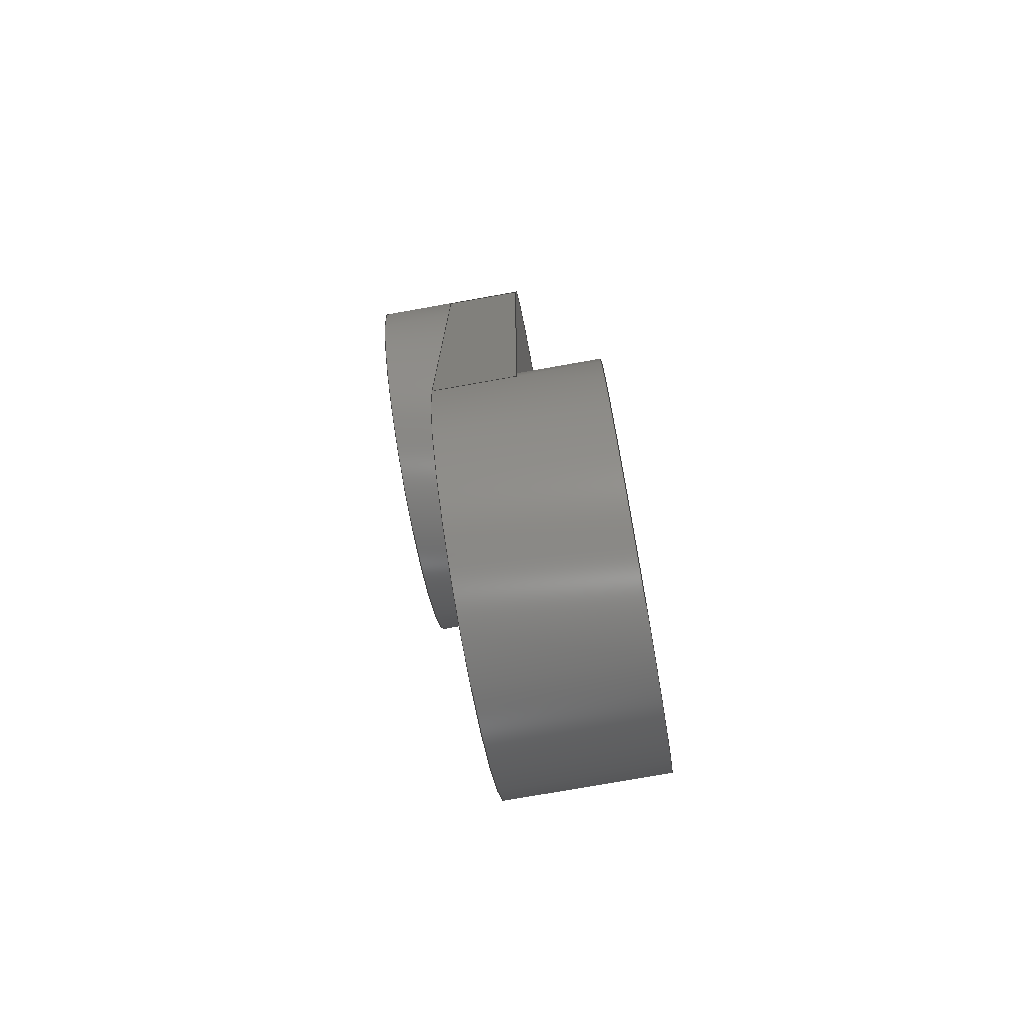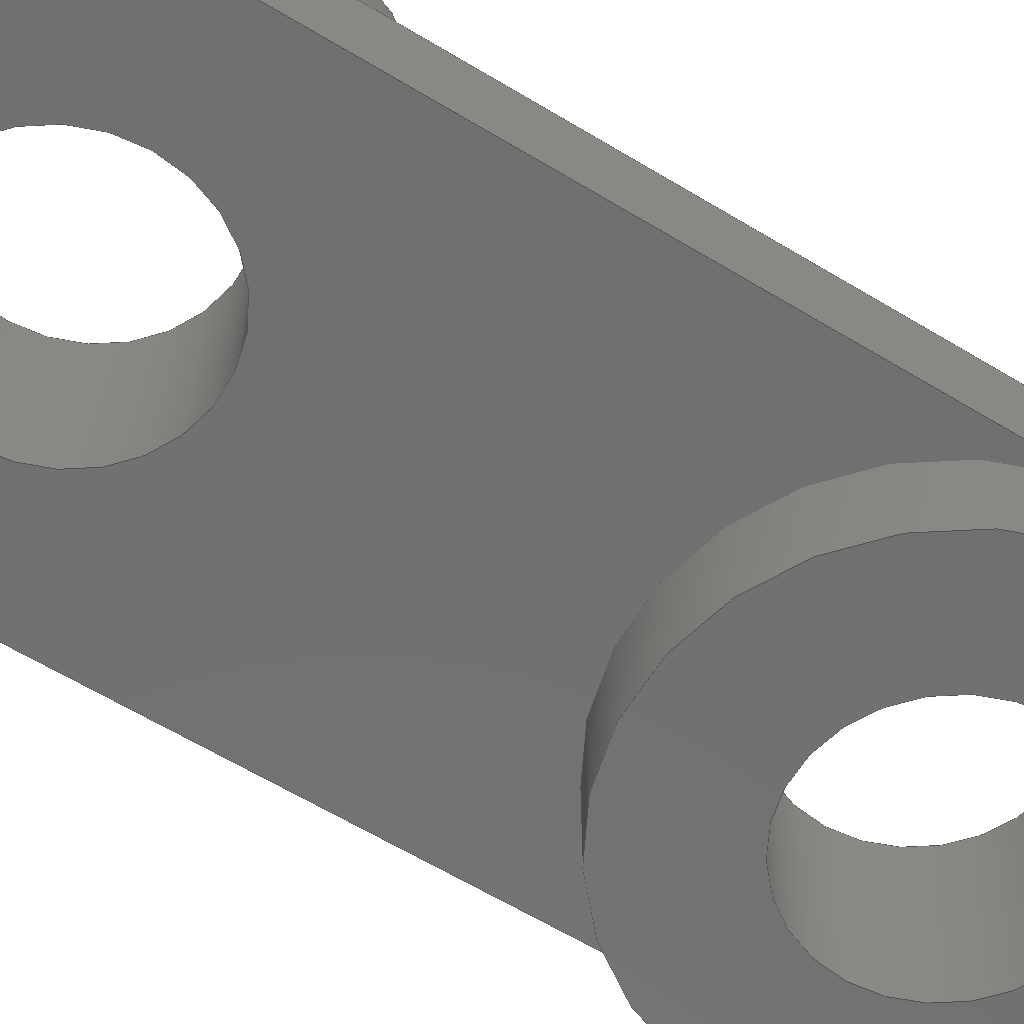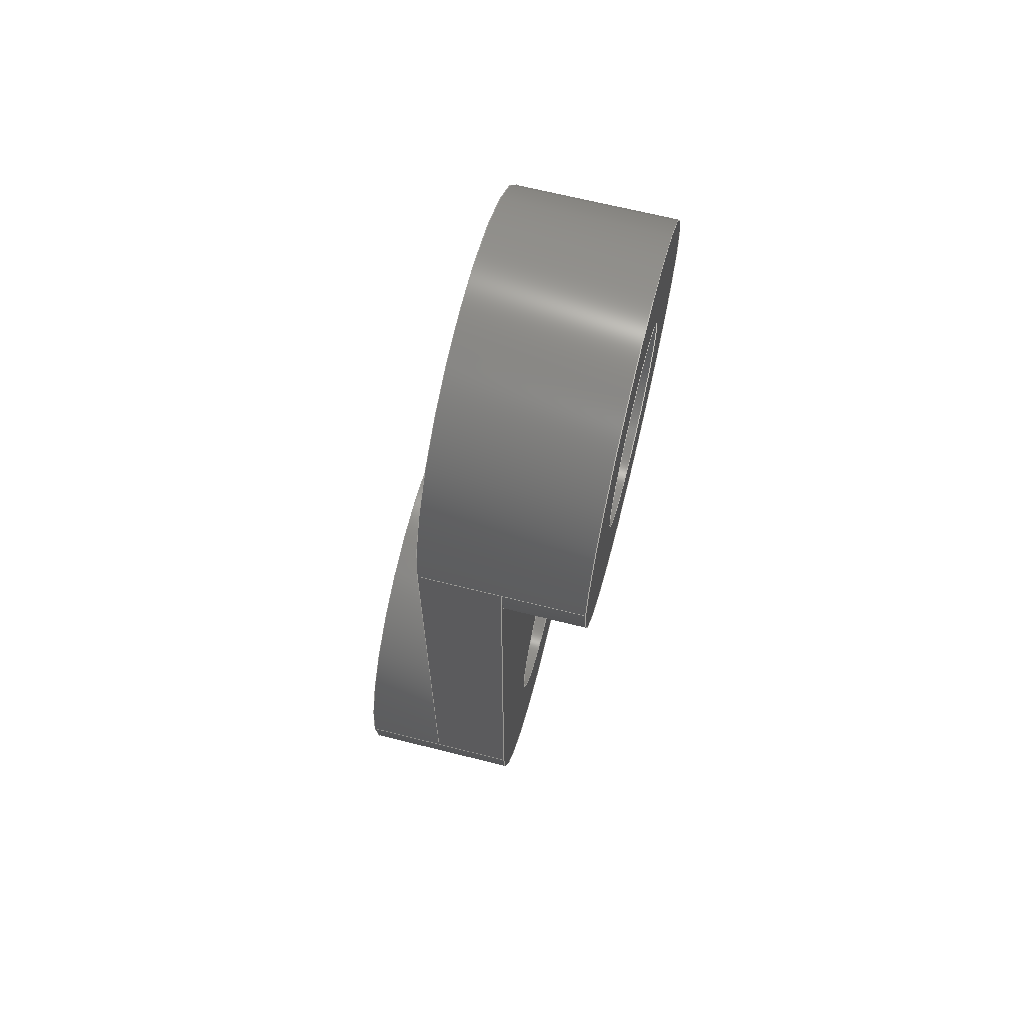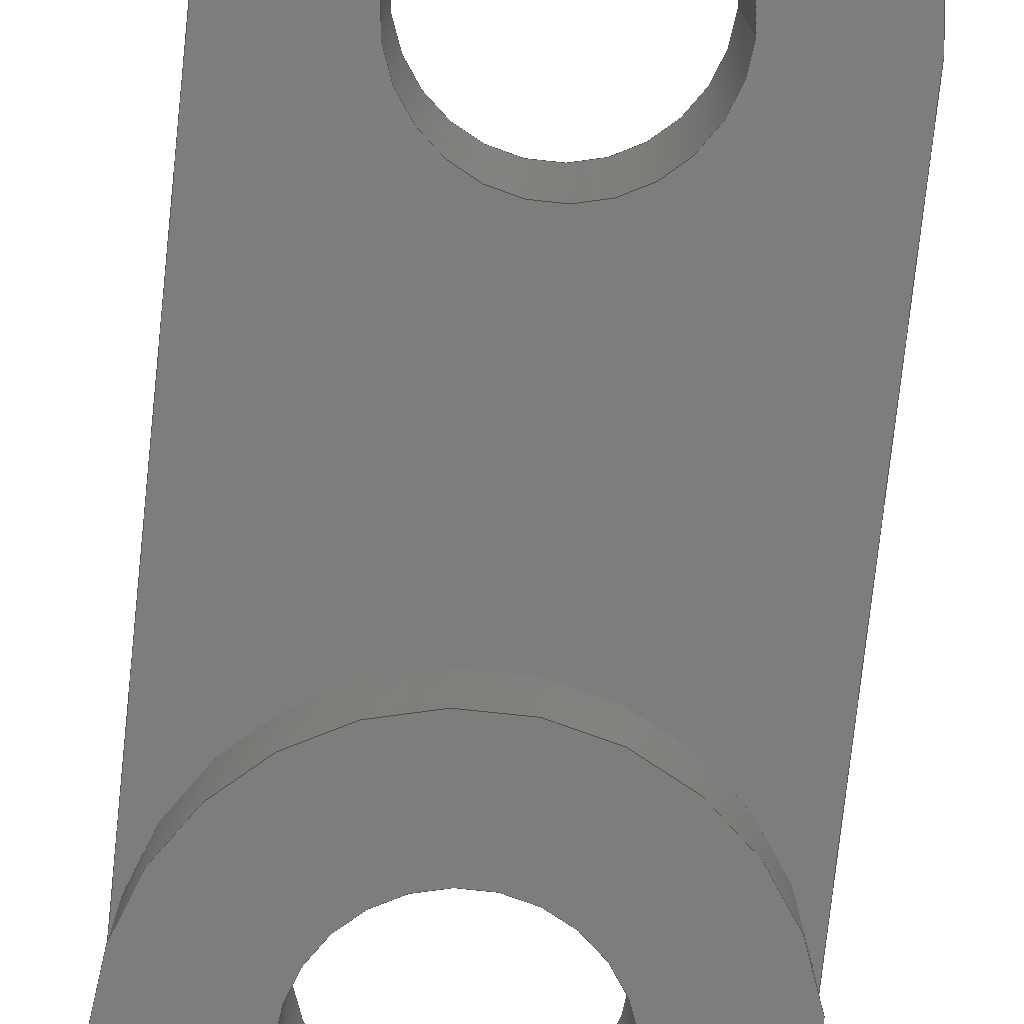
<metadata>
{"format":"step","ext":"step","renderer":"f3d","projection":"perspective","resolution":1024,"background":"white","views":[{"elev":-75.3,"azim":100.1,"up":"+Z"},{"elev":-62.4,"azim":-121.6,"up":"+Y"},{"elev":66.9,"azim":-75.9,"up":"+Z"},{"elev":-76.8,"azim":173.9,"up":"+Y"}]}
</metadata>
<code>
ISO-10303-21;
DATA;
#1=MECHANICAL_DESIGN_GEOMETRIC_PRESENTATION_REPRESENTATION('',(#4),#306);
#2=SHAPE_REPRESENTATION_RELATIONSHIP('SRR','None',#313,#3);
#3=ADVANCED_BREP_SHAPE_REPRESENTATION('',(#5),#305);
#4=STYLED_ITEM('',(#322),#5);
#5=MANIFOLD_SOLID_BREP('Body1',#168);
#6=FACE_BOUND('',#29,.T.);
#7=FACE_BOUND('',#31,.T.);
#8=FACE_BOUND('',#35,.T.);
#9=FACE_BOUND('',#39,.T.);
#10=PLANE('',#189);
#11=PLANE('',#190);
#12=PLANE('',#198);
#13=PLANE('',#199);
#14=PLANE('',#200);
#15=PLANE('',#201);
#16=FACE_OUTER_BOUND('',#26,.T.);
#17=FACE_OUTER_BOUND('',#27,.T.);
#18=FACE_OUTER_BOUND('',#28,.T.);
#19=FACE_OUTER_BOUND('',#30,.T.);
#20=FACE_OUTER_BOUND('',#32,.T.);
#21=FACE_OUTER_BOUND('',#33,.T.);
#22=FACE_OUTER_BOUND('',#34,.T.);
#23=FACE_OUTER_BOUND('',#36,.T.);
#24=FACE_OUTER_BOUND('',#37,.T.);
#25=FACE_OUTER_BOUND('',#38,.T.);
#26=EDGE_LOOP('',(#110,#111,#112,#113));
#27=EDGE_LOOP('',(#114,#115,#116,#117,#118,#119,#120));
#28=EDGE_LOOP('',(#121));
#29=EDGE_LOOP('',(#122));
#30=EDGE_LOOP('',(#123));
#31=EDGE_LOOP('',(#124));
#32=EDGE_LOOP('',(#125,#126,#127,#128));
#33=EDGE_LOOP('',(#129,#130,#131,#132,#133,#134,#135));
#34=EDGE_LOOP('',(#136,#137,#138,#139));
#35=EDGE_LOOP('',(#140));
#36=EDGE_LOOP('',(#141,#142,#143,#144));
#37=EDGE_LOOP('',(#145,#146,#147,#148));
#38=EDGE_LOOP('',(#149,#150,#151,#152));
#39=EDGE_LOOP('',(#153));
#40=LINE('',#261,#52);
#41=LINE('',#267,#53);
#42=LINE('',#271,#54);
#43=LINE('',#274,#55);
#44=LINE('',#284,#56);
#45=LINE('',#288,#57);
#46=LINE('',#292,#58);
#47=LINE('',#293,#59);
#48=LINE('',#296,#60);
#49=LINE('',#297,#61);
#50=LINE('',#299,#62);
#51=LINE('',#301,#63);
#52=VECTOR('',#208,0.25);
#53=VECTOR('',#215,0.5);
#54=VECTOR('',#218,1);
#55=VECTOR('',#221,1);
#56=VECTOR('',#234,0.25);
#57=VECTOR('',#237,1);
#58=VECTOR('',#240,1);
#59=VECTOR('',#241,0.5);
#60=VECTOR('',#246,1);
#61=VECTOR('',#247,1);
#62=VECTOR('',#250,1);
#63=VECTOR('',#253,1);
#64=CIRCLE('',#183,0.25);
#65=CIRCLE('',#184,0.25);
#66=CIRCLE('',#186,0.5);
#67=CIRCLE('',#187,0.5);
#68=CIRCLE('',#188,0.5);
#69=CIRCLE('',#191,0.5);
#70=CIRCLE('',#192,0.25);
#71=CIRCLE('',#194,0.25);
#72=CIRCLE('',#196,0.5);
#73=CIRCLE('',#197,0.5);
#74=VERTEX_POINT('',#258);
#75=VERTEX_POINT('',#260);
#76=VERTEX_POINT('',#264);
#77=VERTEX_POINT('',#266);
#78=VERTEX_POINT('',#268);
#79=VERTEX_POINT('',#270);
#80=VERTEX_POINT('',#272);
#81=VERTEX_POINT('',#277);
#82=VERTEX_POINT('',#279);
#83=VERTEX_POINT('',#282);
#84=VERTEX_POINT('',#286);
#85=VERTEX_POINT('',#287);
#86=VERTEX_POINT('',#289);
#87=VERTEX_POINT('',#291);
#88=EDGE_CURVE('',#74,#74,#64,.T.);
#89=EDGE_CURVE('',#74,#75,#40,.T.);
#90=EDGE_CURVE('',#75,#75,#65,.T.);
#91=EDGE_CURVE('',#76,#76,#66,.T.);
#92=EDGE_CURVE('',#76,#77,#41,.T.);
#93=EDGE_CURVE('',#78,#77,#67,.T.);
#94=EDGE_CURVE('',#79,#78,#42,.T.);
#95=EDGE_CURVE('',#80,#79,#68,.T.);
#96=EDGE_CURVE('',#80,#77,#43,.T.);
#97=EDGE_CURVE('',#81,#81,#69,.T.);
#98=EDGE_CURVE('',#82,#82,#70,.T.);
#99=EDGE_CURVE('',#83,#83,#71,.T.);
#100=EDGE_CURVE('',#83,#82,#44,.T.);
#101=EDGE_CURVE('',#84,#85,#45,.T.);
#102=EDGE_CURVE('',#86,#84,#72,.T.);
#103=EDGE_CURVE('',#87,#86,#46,.T.);
#104=EDGE_CURVE('',#87,#81,#47,.T.);
#105=EDGE_CURVE('',#85,#87,#73,.T.);
#106=EDGE_CURVE('',#79,#85,#48,.T.);
#107=EDGE_CURVE('',#87,#80,#49,.T.);
#108=EDGE_CURVE('',#77,#86,#50,.T.);
#109=EDGE_CURVE('',#84,#78,#51,.T.);
#110=ORIENTED_EDGE('',*,*,#88,.F.);
#111=ORIENTED_EDGE('',*,*,#89,.T.);
#112=ORIENTED_EDGE('',*,*,#90,.F.);
#113=ORIENTED_EDGE('',*,*,#89,.F.);
#114=ORIENTED_EDGE('',*,*,#91,.F.);
#115=ORIENTED_EDGE('',*,*,#92,.T.);
#116=ORIENTED_EDGE('',*,*,#93,.F.);
#117=ORIENTED_EDGE('',*,*,#94,.F.);
#118=ORIENTED_EDGE('',*,*,#95,.F.);
#119=ORIENTED_EDGE('',*,*,#96,.T.);
#120=ORIENTED_EDGE('',*,*,#92,.F.);
#121=ORIENTED_EDGE('',*,*,#91,.T.);
#122=ORIENTED_EDGE('',*,*,#88,.T.);
#123=ORIENTED_EDGE('',*,*,#97,.T.);
#124=ORIENTED_EDGE('',*,*,#98,.T.);
#125=ORIENTED_EDGE('',*,*,#99,.F.);
#126=ORIENTED_EDGE('',*,*,#100,.T.);
#127=ORIENTED_EDGE('',*,*,#98,.F.);
#128=ORIENTED_EDGE('',*,*,#100,.F.);
#129=ORIENTED_EDGE('',*,*,#101,.F.);
#130=ORIENTED_EDGE('',*,*,#102,.F.);
#131=ORIENTED_EDGE('',*,*,#103,.F.);
#132=ORIENTED_EDGE('',*,*,#104,.T.);
#133=ORIENTED_EDGE('',*,*,#97,.F.);
#134=ORIENTED_EDGE('',*,*,#104,.F.);
#135=ORIENTED_EDGE('',*,*,#105,.F.);
#136=ORIENTED_EDGE('',*,*,#106,.T.);
#137=ORIENTED_EDGE('',*,*,#105,.T.);
#138=ORIENTED_EDGE('',*,*,#107,.T.);
#139=ORIENTED_EDGE('',*,*,#95,.T.);
#140=ORIENTED_EDGE('',*,*,#90,.T.);
#141=ORIENTED_EDGE('',*,*,#103,.T.);
#142=ORIENTED_EDGE('',*,*,#108,.F.);
#143=ORIENTED_EDGE('',*,*,#96,.F.);
#144=ORIENTED_EDGE('',*,*,#107,.F.);
#145=ORIENTED_EDGE('',*,*,#94,.T.);
#146=ORIENTED_EDGE('',*,*,#109,.F.);
#147=ORIENTED_EDGE('',*,*,#101,.T.);
#148=ORIENTED_EDGE('',*,*,#106,.F.);
#149=ORIENTED_EDGE('',*,*,#109,.T.);
#150=ORIENTED_EDGE('',*,*,#93,.T.);
#151=ORIENTED_EDGE('',*,*,#108,.T.);
#152=ORIENTED_EDGE('',*,*,#102,.T.);
#153=ORIENTED_EDGE('',*,*,#99,.T.);
#154=CYLINDRICAL_SURFACE('',#182,0.25);
#155=CYLINDRICAL_SURFACE('',#185,0.5);
#156=CYLINDRICAL_SURFACE('',#193,0.25);
#157=CYLINDRICAL_SURFACE('',#195,0.5);
#158=ADVANCED_FACE('',(#16),#154,.F.);
#159=ADVANCED_FACE('',(#17),#155,.T.);
#160=ADVANCED_FACE('',(#18,#6),#10,.T.);
#161=ADVANCED_FACE('',(#19,#7),#11,.F.);
#162=ADVANCED_FACE('',(#20),#156,.F.);
#163=ADVANCED_FACE('',(#21),#157,.T.);
#164=ADVANCED_FACE('',(#22,#8),#12,.F.);
#165=ADVANCED_FACE('',(#23),#13,.T.);
#166=ADVANCED_FACE('',(#24),#14,.T.);
#167=ADVANCED_FACE('',(#25,#9),#15,.T.);
#168=CLOSED_SHELL('',(#158,#159,#160,#161,#162,#163,#164,#165,#166,#167));
#169=DERIVED_UNIT_ELEMENT(#171,1);
#170=DERIVED_UNIT_ELEMENT(#308,3);
#171=(
MASS_UNIT()
NAMED_UNIT(*)
SI_UNIT(.KILO.,.GRAM.)
);
#172=DERIVED_UNIT((#169,#170));
#173=MEASURE_REPRESENTATION_ITEM('density measure',
POSITIVE_RATIO_MEASURE(7850),#172);
#174=PROPERTY_DEFINITION_REPRESENTATION(#179,#176);
#175=PROPERTY_DEFINITION_REPRESENTATION(#180,#177);
#176=REPRESENTATION('material name',(#178),#305);
#177=REPRESENTATION('density',(#173),#305);
#178=DESCRIPTIVE_REPRESENTATION_ITEM('Steel','Steel');
#179=PROPERTY_DEFINITION('material property','material name',#315);
#180=PROPERTY_DEFINITION('material property','density of part',#315);
#181=AXIS2_PLACEMENT_3D('placement',#256,#202,#203);
#182=AXIS2_PLACEMENT_3D('',#257,#204,#205);
#183=AXIS2_PLACEMENT_3D('',#259,#206,#207);
#184=AXIS2_PLACEMENT_3D('',#262,#209,#210);
#185=AXIS2_PLACEMENT_3D('',#263,#211,#212);
#186=AXIS2_PLACEMENT_3D('',#265,#213,#214);
#187=AXIS2_PLACEMENT_3D('',#269,#216,#217);
#188=AXIS2_PLACEMENT_3D('',#273,#219,#220);
#189=AXIS2_PLACEMENT_3D('',#275,#222,#223);
#190=AXIS2_PLACEMENT_3D('',#276,#224,#225);
#191=AXIS2_PLACEMENT_3D('',#278,#226,#227);
#192=AXIS2_PLACEMENT_3D('',#280,#228,#229);
#193=AXIS2_PLACEMENT_3D('',#281,#230,#231);
#194=AXIS2_PLACEMENT_3D('',#283,#232,#233);
#195=AXIS2_PLACEMENT_3D('',#285,#235,#236);
#196=AXIS2_PLACEMENT_3D('',#290,#238,#239);
#197=AXIS2_PLACEMENT_3D('',#294,#242,#243);
#198=AXIS2_PLACEMENT_3D('',#295,#244,#245);
#199=AXIS2_PLACEMENT_3D('',#298,#248,#249);
#200=AXIS2_PLACEMENT_3D('',#300,#251,#252);
#201=AXIS2_PLACEMENT_3D('',#302,#254,#255);
#202=DIRECTION('axis',(0,0,1));
#203=DIRECTION('refdir',(1,0,0));
#204=DIRECTION('center_axis',(0,1,0));
#205=DIRECTION('ref_axis',(1,0,0));
#206=DIRECTION('center_axis',(0,-1,0));
#207=DIRECTION('ref_axis',(1,0,0));
#208=DIRECTION('',(0,-1,0));
#209=DIRECTION('center_axis',(0,1,0));
#210=DIRECTION('ref_axis',(1,0,0));
#211=DIRECTION('center_axis',(0,1,0));
#212=DIRECTION('ref_axis',(1,0,0));
#213=DIRECTION('center_axis',(0,1,0));
#214=DIRECTION('ref_axis',(1,0,0));
#215=DIRECTION('',(0,-1,0));
#216=DIRECTION('center_axis',(0,-1,0));
#217=DIRECTION('ref_axis',(1,0,0));
#218=DIRECTION('',(0,1,0));
#219=DIRECTION('center_axis',(0,-1,0));
#220=DIRECTION('ref_axis',(1,0,0));
#221=DIRECTION('',(0,1,0));
#222=DIRECTION('center_axis',(0,1,0));
#223=DIRECTION('ref_axis',(1,0,0));
#224=DIRECTION('center_axis',(0,1,0));
#225=DIRECTION('ref_axis',(1,0,0));
#226=DIRECTION('center_axis',(0,-1,0));
#227=DIRECTION('ref_axis',(1,0,0));
#228=DIRECTION('center_axis',(0,1,0));
#229=DIRECTION('ref_axis',(1,0,0));
#230=DIRECTION('center_axis',(0,1,0));
#231=DIRECTION('ref_axis',(1,0,0));
#232=DIRECTION('center_axis',(0,-1,0));
#233=DIRECTION('ref_axis',(1,0,0));
#234=DIRECTION('',(0,-1,0));
#235=DIRECTION('center_axis',(0,1,0));
#236=DIRECTION('ref_axis',(1,0,0));
#237=DIRECTION('',(0,-1,0));
#238=DIRECTION('center_axis',(0,1,0));
#239=DIRECTION('ref_axis',(1,0,0));
#240=DIRECTION('',(0,1,0));
#241=DIRECTION('',(0,-1,0));
#242=DIRECTION('center_axis',(0,1,0));
#243=DIRECTION('ref_axis',(1,0,0));
#244=DIRECTION('center_axis',(0,1,0));
#245=DIRECTION('ref_axis',(1,0,0));
#246=DIRECTION('',(-7.843e-14,0,1));
#247=DIRECTION('',(-6.76e-14,0,-1));
#248=DIRECTION('center_axis',(-1,0,6.76e-14));
#249=DIRECTION('ref_axis',(6.76e-14,0,1));
#250=DIRECTION('',(6.76e-14,0,1));
#251=DIRECTION('center_axis',(1,0,7.843e-14));
#252=DIRECTION('ref_axis',(7.843e-14,0,-1));
#253=DIRECTION('',(7.843e-14,0,-1));
#254=DIRECTION('center_axis',(0,1,0));
#255=DIRECTION('ref_axis',(1,0,0));
#256=CARTESIAN_POINT('',(0,0,0));
#257=CARTESIAN_POINT('Origin',(0,0,0));
#258=CARTESIAN_POINT('',(-0.25,0.3,3.062e-17));
#259=CARTESIAN_POINT('Origin',(0,0.3,0));
#260=CARTESIAN_POINT('',(-0.25,-0.1,3.062e-17));
#261=CARTESIAN_POINT('',(-0.25,0,3.062e-17));
#262=CARTESIAN_POINT('Origin',(0,-0.1,0));
#263=CARTESIAN_POINT('Origin',(0,0,0));
#264=CARTESIAN_POINT('',(-0.5,0.3,6.123e-17));
#265=CARTESIAN_POINT('Origin',(0,0.3,0));
#266=CARTESIAN_POINT('',(-0.5,0.1,0));
#267=CARTESIAN_POINT('',(-0.5,0,6.123e-17));
#268=CARTESIAN_POINT('',(0.5,0.1,0));
#269=CARTESIAN_POINT('Origin',(0,0.1,0));
#270=CARTESIAN_POINT('',(0.5,-0.1,0));
#271=CARTESIAN_POINT('',(0.5,0,0));
#272=CARTESIAN_POINT('',(-0.5,-0.1,0));
#273=CARTESIAN_POINT('Origin',(0,-0.1,0));
#274=CARTESIAN_POINT('',(-0.5,0,-6.123e-17));
#275=CARTESIAN_POINT('Origin',(0,0.3,0));
#276=CARTESIAN_POINT('Origin',(-7.55e-15,-0.3,1.4));
#277=CARTESIAN_POINT('',(-0.5,-0.3,1.4));
#278=CARTESIAN_POINT('Origin',(-7.55e-15,-0.3,1.4));
#279=CARTESIAN_POINT('',(-0.25,-0.3,1.4));
#280=CARTESIAN_POINT('Origin',(-7.55e-15,-0.3,1.4));
#281=CARTESIAN_POINT('Origin',(-7.55e-15,0,1.4));
#282=CARTESIAN_POINT('',(-0.25,0.1,1.4));
#283=CARTESIAN_POINT('Origin',(-7.55e-15,0.1,1.4));
#284=CARTESIAN_POINT('',(-0.25,0,1.4));
#285=CARTESIAN_POINT('Origin',(-7.55e-15,0,1.4));
#286=CARTESIAN_POINT('',(0.5,0.1,1.4));
#287=CARTESIAN_POINT('',(0.5,-0.1,1.4));
#288=CARTESIAN_POINT('',(0.5,0,1.4));
#289=CARTESIAN_POINT('',(-0.5,0.1,1.4));
#290=CARTESIAN_POINT('Origin',(-7.55e-15,0.1,1.4));
#291=CARTESIAN_POINT('',(-0.5,-0.1,1.4));
#292=CARTESIAN_POINT('',(-0.5,0,1.4));
#293=CARTESIAN_POINT('',(-0.5,0,1.4));
#294=CARTESIAN_POINT('Origin',(-7.55e-15,-0.1,1.4));
#295=CARTESIAN_POINT('Origin',(0,-0.1,0.7));
#296=CARTESIAN_POINT('',(0.5,-0.1,1.4));
#297=CARTESIAN_POINT('',(-0.5,-0.1,3.907e-14));
#298=CARTESIAN_POINT('Origin',(-0.5,0,3.907e-14));
#299=CARTESIAN_POINT('',(-0.5,0.1,3.907e-14));
#300=CARTESIAN_POINT('Origin',(0.5,0,1.4));
#301=CARTESIAN_POINT('',(0.5,0.1,1.4));
#302=CARTESIAN_POINT('Origin',(0,0.1,0.7));
#303=UNCERTAINTY_MEASURE_WITH_UNIT(LENGTH_MEASURE(0.001),#307,
'DISTANCE_ACCURACY_VALUE',
'Maximum model space distance between geometric entities at asserted c
onnectivities');
#304=UNCERTAINTY_MEASURE_WITH_UNIT(LENGTH_MEASURE(0.001),#307,
'DISTANCE_ACCURACY_VALUE',
'Maximum model space distance between geometric entities at asserted c
onnectivities');
#305=(
GEOMETRIC_REPRESENTATION_CONTEXT(3)
GLOBAL_UNCERTAINTY_ASSIGNED_CONTEXT((#303))
GLOBAL_UNIT_ASSIGNED_CONTEXT((#307,#309,#310))
REPRESENTATION_CONTEXT('','3D')
);
#306=(
GEOMETRIC_REPRESENTATION_CONTEXT(3)
GLOBAL_UNCERTAINTY_ASSIGNED_CONTEXT((#304))
GLOBAL_UNIT_ASSIGNED_CONTEXT((#307,#309,#310))
REPRESENTATION_CONTEXT('','3D')
);
#307=(
LENGTH_UNIT()
NAMED_UNIT(*)
SI_UNIT(.CENTI.,.METRE.)
);
#308=(
LENGTH_UNIT()
NAMED_UNIT(*)
SI_UNIT($,.METRE.)
);
#309=(
NAMED_UNIT(*)
PLANE_ANGLE_UNIT()
SI_UNIT($,.RADIAN.)
);
#310=(
NAMED_UNIT(*)
SI_UNIT($,.STERADIAN.)
SOLID_ANGLE_UNIT()
);
#311=SHAPE_DEFINITION_REPRESENTATION(#312,#313);
#312=PRODUCT_DEFINITION_SHAPE('',$,#315);
#313=SHAPE_REPRESENTATION('',(#181),#305);
#314=PRODUCT_DEFINITION_CONTEXT('part definition',#319,'design');
#315=PRODUCT_DEFINITION('P18-Hinge','P18-Hinge',#316,#314);
#316=PRODUCT_DEFINITION_FORMATION('',$,#321);
#317=PRODUCT_RELATED_PRODUCT_CATEGORY('P18-Hinge','P18-Hinge',(#321));
#318=APPLICATION_PROTOCOL_DEFINITION('international standard',
'automotive_design',2009,#319);
#319=APPLICATION_CONTEXT(
'Core Data for Automotive Mechanical Design Process');
#320=PRODUCT_CONTEXT('part definition',#319,'mechanical');
#321=PRODUCT('P18-Hinge','P18-Hinge',$,(#320));
#322=PRESENTATION_STYLE_ASSIGNMENT((#323));
#323=SURFACE_STYLE_USAGE(.BOTH.,#324);
#324=SURFACE_SIDE_STYLE('',(#325));
#325=SURFACE_STYLE_FILL_AREA(#326);
#326=FILL_AREA_STYLE('Steel - Satin',(#327));
#327=FILL_AREA_STYLE_COLOUR('Steel - Satin',#328);
#328=COLOUR_RGB('Steel - Satin',0.6275,0.6275,0.6275);
ENDSEC;
END-ISO-10303-21;

</code>
